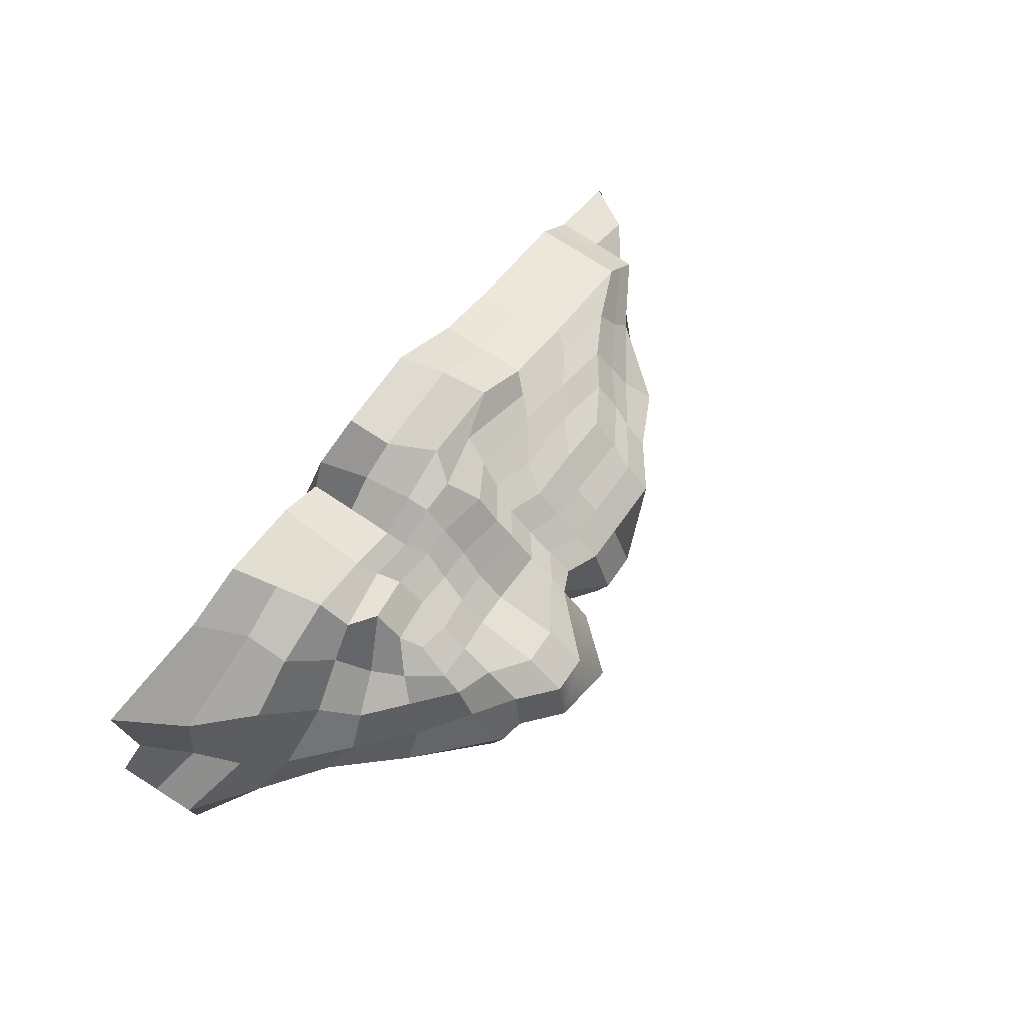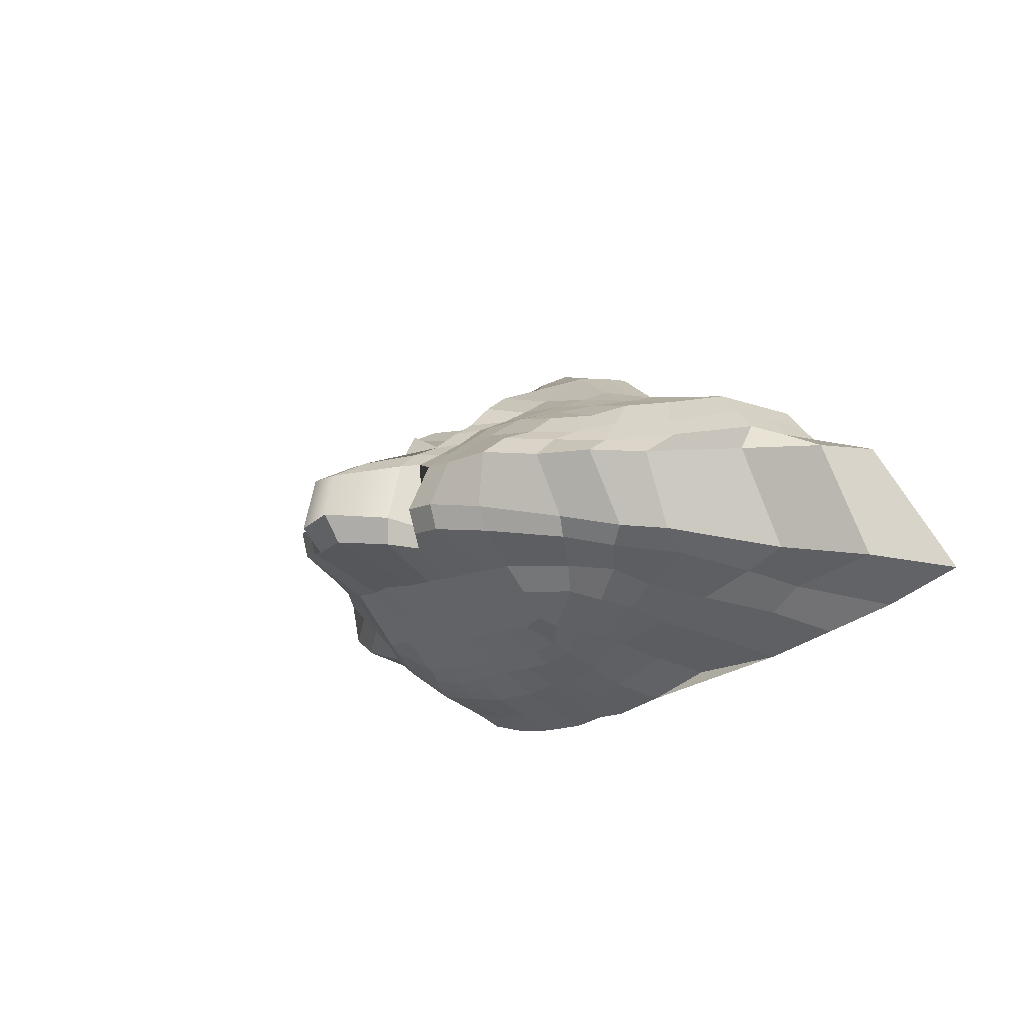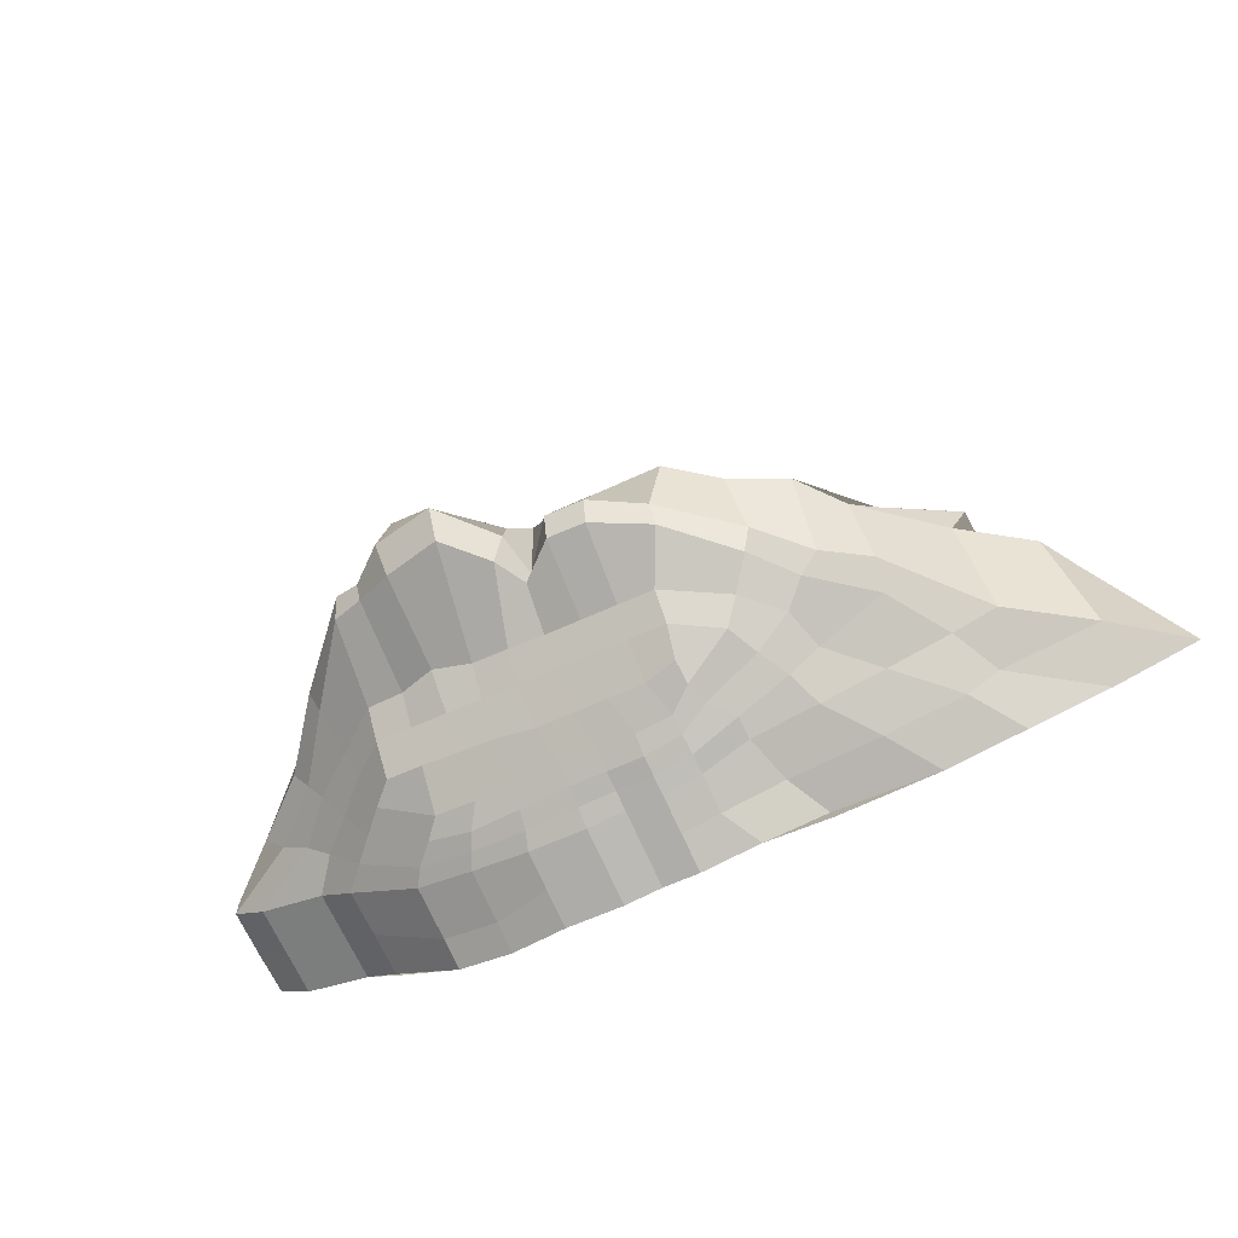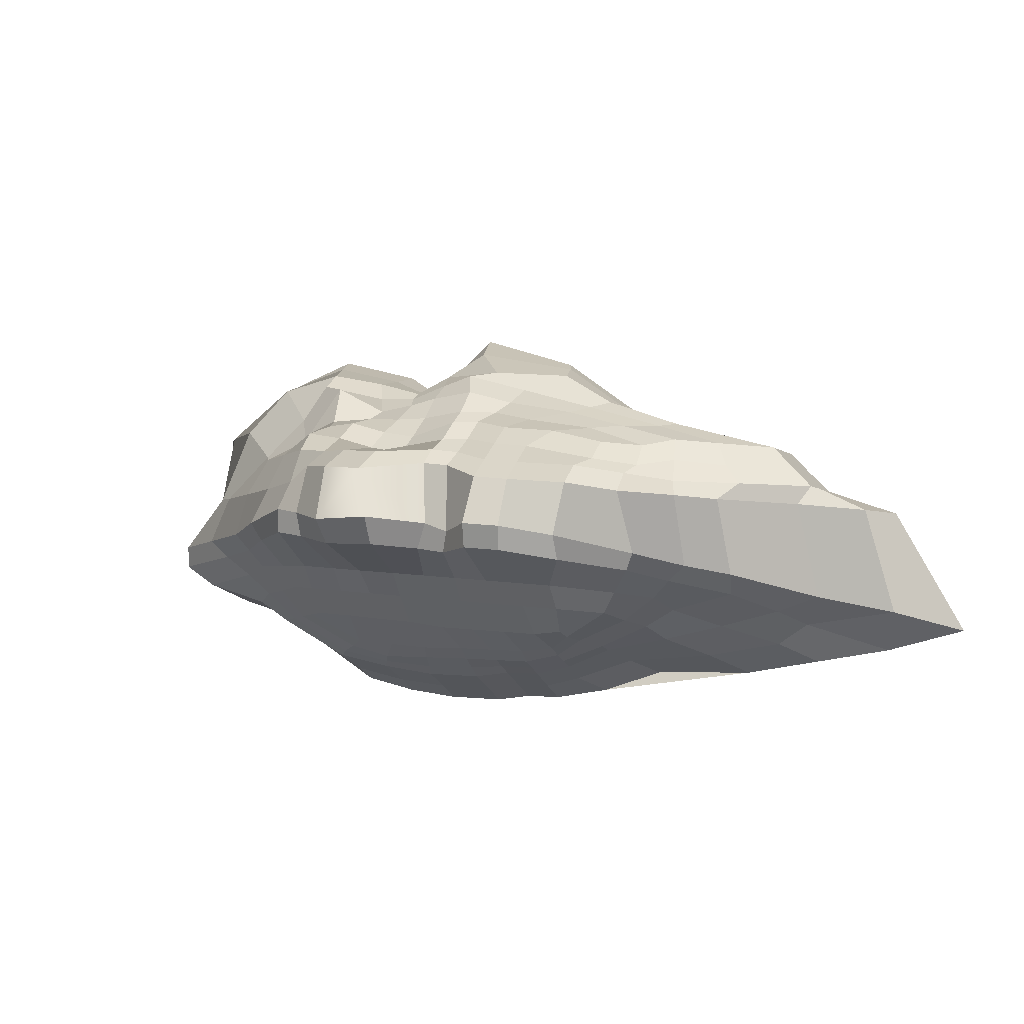
<metadata>
{"format":"obj","ext":"obj","renderer":"f3d","projection":"perspective","resolution":1024,"background":"white","views":[{"elev":68.1,"azim":124.7,"up":"+Z"},{"elev":-16.1,"azim":-126.5,"up":"+Z"},{"elev":-60.8,"azim":-152.4,"up":"+Z"},{"elev":-3.3,"azim":-159.3,"up":"+Z"}]}
</metadata>
<code>
g default
v -9.074 -0.4123 -12.83
v -10.3 -0.2504 -10.91
v -8.576 0.9692 -12.45
v -9.006 1.162 -10.88
v -6.332 0.9505 -12.29
v -6.52 1.156 -10.66
v -5.635 -0.4204 -12.5
v -6.032 -0.224 -9.903
v -10.61 0.1795 -12.16
v -11.73 -0.5075 -12.44
v -10.3 0.4556 -10.91
v -8.782 1.728 -11.67
v -8.781 0.2744 -12.61
v -7.752 1.927 -11.57
v -7.701 1.208 -10.67
v -6.443 1.988 -11.43
v -7.482 0.9088 -12.41
v -4.535 0.1792 -11.66
v -6.223 0.4381 -10.11
v -4.524 -0.5153 -11.8
v -5.647 0.2744 -12.35
v -7.476 -0.5156 -12.04
v -7.498 -0.1802 -9.778
v -7.56 -0.2498 -13.08
v -7.793 0.4101 -10.15
v -7.556 0.2849 -12.85
v -10.2 -0.1112 -12.56
v -8.882 -0.07016 -12.71
v -10.47 -0.4489 -12.71
v -11.19 -0.1665 -12.29
v -9.785 0.2288 -12.4
v -8.045 1.317 -12.02
v -8.045 0.9075 -12.45
v -8.608 1.317 -12.07
v -8.082 1.933 -11.57
v -7.482 1.324 -11.98
v -5.672 0.8117 -11.86
v -5.987 0.619 -12.32
v -6.355 1.317 -11.88
v -5.461 0.9218 -11.58
v -4.834 0.2318 -12.02
v -6.146 -0.4753 -12.19
v -6.669 -0.2996 -13
v -4.822 -0.463 -12.16
v -6 -0.5156 -11.92
v -7.451 -0.468 -12.34
v -8.87 0.1026 -10.47
v -10.3 0.1026 -10.91
v -8.87 -0.2504 -10.47
v -7.554 0.1216 -9.94
v -8.87 0.4556 -10.47
v -6.666 -0.08874 -12.9
v -5.641 -0.07297 -12.43
v -7.558 0.01755 -12.97
v -6.666 0.2873 -12.77
v -10.62 0.1026 -11.24
v -10.63 -0.2504 -11.24
v -10.62 0.4556 -11.24
v -9.605 1.087 -11.21
v -9.546 0.8086 -10.84
v -8.906 1.563 -11.1
v -9.674 1.002 -11.91
v -9.349 0.8 -12.17
v -8.636 0.6218 -12.53
v -8.126 1.563 -11.03
v -8.153 1.162 -10.72
v -7.677 1.614 -10.94
v -6.994 1.873 -10.94
v -7.042 1.171 -10.73
v -6.437 1.563 -10.9
v -6.932 2.261 -11.53
v -6.918 1.402 -11.93
v -6.9 0.9421 -12.34
v -5.841 1.027 -10.92
v -6.443 0.8068 -10.29
v -5.333 0.4443 -10.61
v -4.958 0.05433 -10.62
v -6.127 0.105 -10.01
v -4.65 -0.4672 -10.59
v -4.529 -0.1682 -11.73
v -4.828 -0.1156 -12.09
v -6.501 -0.2504 -10.81
v -7.051 -0.2504 -10.32
v -7.589 -0.2504 -10.67
v -8.766 -0.2504 -10.91
v -8.973 -0.5156 -12.17
v -8.729 -0.478 -12.39
v -8.128 -0.2641 -13.05
v -7.051 0.1026 -10.32
v -7.051 0.4556 -10.32
v -7.13 0.7845 -10.46
v -7.721 0.8736 -10.37
v -8.592 0.7403 -10.57
v -8.124 0.003214 -12.94
v -8.122 0.2706 -12.83
v -8.12 0.5379 -12.71
v -7.558 0.5443 -12.69
v -6.784 0.52 -12.67
v -9.296 0.2526 -12.52
v -9.594 -0.08742 -12.66
v -7.747 1.143 -12.19
v -7.466 1.143 -12.17
v -7.763 0.9082 -12.43
v -8.029 1.143 -12.21
v -7.763 1.317 -12
v -5.573 0.4927 -12.1
v -5.369 0.2506 -12.18
v -5.816 0.4481 -12.33
v -5.828 0.7167 -12.09
v -5.381 0.5193 -11.93
v -6.846 -0.4491 -12.41
v -7.439 -0.4442 -12.5
v -7.113 -0.2447 -13.06
v -6.338 -0.4479 -12.38
v -6.799 -0.4717 -12.27
v -9.461 0.4556 -10.68
v -9.396 0.1026 -10.67
v -6.225 0.2773 -12.67
v -6.226 -0.1052 -12.8
v -11.2 -0.2504 -11.44
v -11 0.1026 -11.43
v -9.96 0.7252 -11.07
v -10.46 0.4556 -11.07
v -9.874 0.6321 -10.87
v -9.575 0.9467 -11.03
v -10.08 0.7702 -11.22
v -9.247 1.235 -11.95
v -9.327 1.326 -11.81
v -8.795 1.657 -11.87
v -9.087 1.058 -12.13
v -9.52 0.9383 -12.03
v -8.401 1.764 -11.21
v -8.386 1.928 -11.6
v -8.893 1.764 -11.25
v -8.414 1.563 -11.06
v -8.114 1.764 -11.18
v -7.294 1.372 -10.93
v -7.688 1.408 -10.84
v -7.307 1.162 -10.78
v -7.018 1.381 -10.88
v -7.282 1.868 -10.96
v -6.657 1.986 -11.66
v -6.632 2.019 -11.46
v -6.413 1.915 -11.62
v -6.637 1.323 -11.91
v -6.945 2.094 -11.72
v -6.045 1.421 -11.21
v -5.89 1.432 -11.51
v -6.413 1.703 -11.18
v -6.139 1.295 -10.91
v -5.652 1.064 -11.23
v -5.729 0.4556 -10.24
v -5.729 0.1026 -10.24
v -4.549 -0.48 -11.98
v -4.55 -0.1394 -11.91
v -5.597 -0.2504 -10.98
v -5.261 -0.5156 -11.86
v -4.696 -0.3775 -11.3
v -6.035 -0.2504 -10.67
v -6.281 -0.2504 -10.99
v -8.086 -0.2504 -10.45
v -7.618 -0.2504 -10.31
v -8.254 -0.2621 -10.02
v -8.818 -0.2504 -10.69
v -8.084 -0.2504 -10.78
v -9.552 -0.4971 -12.33
v -9.778 -0.5156 -12.23
v -11.09 -0.4727 -12.61
v -9 -0.473 -12.44
v -8.851 -0.4968 -12.28
v -7.161 -0.2504 -10.04
v -7.278 0.1026 -10.11
v -6.746 0.5782 -10.36
v -6.679 0.4424 -10.21
v -6.24 0.6753 -10.24
v -6.82 0.7301 -10.5
v -7.071 0.616 -10.38
v -7.958 0.8711 -10.56
v -7.708 1.05 -10.56
v -7.876 1.071 -10.66
v -8.298 0.9509 -10.64
v -8.03 0.6974 -10.46
v -7.845 -0.2604 -13.04
v -7.843 0.006915 -12.93
v -8.415 0.3991 -12.71
v -8.416 0.2623 -12.76
v -8.784 0.4481 -12.58
v -8.407 0.5358 -12.65
v -8.121 0.4042 -12.77
v -7.208 0.6597 -12.59
v -7.56 0.6772 -12.6
v -7.184 0.9374 -12.37
v -6.893 0.6662 -12.56
v -7.171 0.5322 -12.68
v -9.863 -0.4251 -12.82
v -10.45 -0.1405 -12.39
v -10.27 0.203 -12.28
v -8.31 1.143 -12.24
v -8.327 0.9068 -12.47
v -8.607 1.143 -12.26
v -8.326 1.317 -12.05
v -8.362 1.855 -11.79
v -8.066 1.86 -11.77
v -7.79 1.635 -11.8
v -7.804 1.601 -11.62
v -7.664 1.869 -11.77
v -6.074 0.9446 -12.06
v -6.158 0.788 -12.3
v -6.339 1.143 -12.07
v -6.013 1.064 -11.87
v -5.946 1.346 -11.65
v -5.566 0.8667 -11.72
v -5.147 0.5148 -11.76
v -4.998 0.5505 -11.62
v -4.556 0.208 -11.84
v -5.831 -0.4472 -12.34
v -6.229 -0.3227 -12.9
v -5.357 -0.4442 -12.32
v -5.613 -0.4717 -12.17
v -5.368 -0.4958 -12
v -6.073 -0.4955 -12.06
v -6.778 -0.4945 -12.12
v -6.738 -0.5156 -11.98
v -7.464 -0.4918 -12.19
v -9.396 -0.2504 -10.67
v -8.372 0.06979 -10.11
v -8.45 0.4115 -10.21
v -7.111 0.02267 -12.95
v -7.109 0.29 -12.84
v -10.46 -0.2504 -11.07
v -10.46 0.1026 -11.07
v -10.5 0.4556 -11.39
v -9.317 1.168 -11.08
v -9.313 0.9851 -10.9
v -8.993 1.362 -11.03
v -9.255 1.324 -11.16
v -9.251 1.499 -11.31
v -9.67 1.298 -11.34
v -9.938 0.9456 -11.36
v -10.01 0.8096 -11.98
v -8.957 0.9391 -12.29
v -8.578 0.7857 -12.5
v -9.068 0.7109 -12.35
v -9.191 0.4854 -12.41
v -9.435 0.5134 -12.27
v -9.968 0.6207 -12.14
v -8.424 1.362 -10.91
v -8.585 1.162 -10.77
v -8.139 1.362 -10.88
v -7.863 1.272 -10.82
v -7.852 1.473 -10.95
v -7.839 1.673 -11.08
v -7.664 1.748 -11.06
v -6.734 1.414 -10.79
v -6.761 1.209 -10.64
v -6.449 1.421 -10.74
v -6.713 1.661 -10.92
v -6.689 1.939 -11.07
v -6.97 2.179 -11.1
v -7.268 2.172 -11.12
v -7.4 2.332 -11.53
v -6.621 1.143 -12.1
v -6.614 0.9503 -12.31
v -6.903 1.143 -12.12
v -7.184 1.143 -12.14
v -7.2 1.328 -11.95
v -7.383 2.181 -11.74
v -6.272 1.154 -10.77
v -6.468 0.9816 -10.6
v -6.151 0.9176 -10.75
v -6.02 0.6866 -10.54
v -5.682 0.741 -10.87
v -5.266 0.7039 -11.24
v -5.031 0.4018 -11.22
v -5.533 -0.2504 -10.08
v -4.89 0.01958 -11.28
v -5.363 -0.09677 -12.25
v -6.371 -0.2504 -10.64
v -6.69 -0.242 -10.08
v -6.75 -0.2583 -10.45
v -7.192 -0.2504 -10.44
v -7.045 -0.2504 -10.74
v -6.957 -0.2504 -11
v -7.563 -0.2504 -10.98
v -9.383 -0.2504 -10.86
v -9.487 -0.2504 -11.06
v -9.572 -0.2504 -11.26
v -8.9 -0.2504 -11.16
v -8.096 -0.2504 -11.07
v -8.101 -0.5156 -12.09
v -8.512 -0.4482 -12.56
v -8.582 -0.2844 -12.98
v -8.258 -0.4492 -12.53
v -7.91 -0.4513 -12.49
v -7.988 -0.473 -12.36
v -8.033 -0.4953 -12.22
v -6.684 0.1011 -10.15
v -7.346 0.4556 -10.18
v -6.806 0.9569 -10.58
v -7.086 0.9758 -10.6
v -7.341 0.9783 -10.6
v -7.353 0.7933 -10.41
v -7.374 0.6098 -10.27
v -7.628 0.6321 -10.2
v -8.845 0.9482 -10.74
v -9.069 0.7744 -10.71
v -9.347 0.5996 -10.7
v -8.731 0.5979 -10.52
v -8.092 0.507 -10.33
v -8.412 -0.01121 -12.87
v -7.841 0.2743 -12.82
v -8.406 0.6732 -12.6
v -8.122 0.6721 -12.62
v -7.841 0.6747 -12.61
v -7.839 0.5411 -12.7
v -7.84 0.4075 -12.76
v -7.557 0.4145 -12.77
v -6.578 0.6701 -12.54
v -6.449 0.5327 -12.58
v -6.307 0.3959 -12.63
v -6.725 0.4036 -12.72
v -7.147 0.4061 -12.76
g pCube5
f 105 36 102 101
f 110 41 107 106
f 115 46 112 111
f 120 121 30 10
f 126 58 123 122
f 131 62 128 127
f 136 35 133 132
f 141 67 138 137
f 146 71 143 142
f 151 40 148 147
f 154 155 80 20
f 160 45 157 156
f 165 84 162 161
f 170 86 167 166
f 171 172 50 23
f 177 90 174 173
f 182 92 179 178
f 183 184 54 24
f 189 95 186 185
f 194 97 191 190
f 195 100 28 1
f 197 196 30 9
f 104 33 199 198
f 201 34 129 202
f 203 35 205 204
f 109 38 208 207
f 210 39 144 211
f 212 40 214 213
f 114 43 217 216
f 219 44 154 220
f 221 45 223 222
f 225 117 48 2
f 227 226 50 25
f 217 119 53 7
f 229 228 54 26
f 123 231 48 11
f 125 60 234 233
f 236 61 134 237
f 238 62 240 239
f 130 34 200 241
f 243 64 187 244
f 245 31 197 246
f 135 61 235 247
f 249 66 180 250
f 251 67 253 252
f 140 69 255 254
f 257 70 149 258
f 260 259 71 261
f 145 39 209 262
f 264 73 192 265
f 266 36 206 267
f 150 70 256 268
f 270 75 175 271
f 272 76 274 273
f 275 153 78 8
f 274 276 80 18
f 107 277 53 21
f 159 79 275 278
f 280 83 171 281
f 282 84 284 283
f 164 49 225 285
f 286 57 120 287
f 288 86 290 289
f 169 29 195 291
f 293 88 183 294
f 295 46 224 296
f 174 297 78 19
f 176 75 269 299
f 300 69 139 301
f 302 92 304 303
f 181 66 248 305
f 306 60 124 307
f 308 51 227 309
f 186 310 28 13
f 188 64 242 312
f 313 33 103 314
f 315 97 317 316
f 193 73 263 318
f 319 38 108 320
f 321 55 229 322
f 99 13 28 100
f 99 100 27 31
f 102 17 103 101
f 103 33 104 101
f 104 32 105 101
f 107 21 108 106
f 108 38 109 106
f 109 37 110 106
f 112 24 113 111
f 113 43 114 111
f 114 42 115 111
f 116 11 48 117
f 116 117 47 51
f 118 21 53 119
f 118 119 52 55
f 120 57 56 121
f 123 11 124 122
f 124 60 125 122
f 125 59 126 122
f 128 12 129 127
f 129 34 130 127
f 130 63 131 127
f 133 12 134 132
f 134 61 135 132
f 135 65 136 132
f 138 15 139 137
f 139 69 140 137
f 140 68 141 137
f 143 16 144 142
f 144 39 145 142
f 145 72 146 142
f 148 16 149 147
f 149 70 150 147
f 150 74 151 147
f 152 19 78 153
f 152 153 77 76
f 154 44 81 155
f 157 20 158 156
f 158 79 159 156
f 159 82 160 156
f 162 23 163 161
f 163 49 164 161
f 164 85 165 161
f 167 10 168 166
f 168 29 169 166
f 169 87 170 166
f 171 83 89 172
f 174 19 175 173
f 175 75 176 173
f 176 91 177 173
f 179 15 180 178
f 180 66 181 178
f 181 93 182 178
f 183 88 94 184
f 186 13 187 185
f 187 64 188 185
f 188 96 189 185
f 191 17 192 190
f 192 73 193 190
f 193 98 194 190
f 195 29 27 100
f 168 10 30 196
f 168 196 27 29
f 197 31 27 196
f 199 3 200 198
f 200 34 201 198
f 201 32 104 198
f 129 12 133 202
f 133 35 203 202
f 203 32 201 202
f 205 14 206 204
f 206 36 105 204
f 105 32 203 204
f 208 5 209 207
f 209 39 210 207
f 210 37 109 207
f 144 16 148 211
f 148 40 212 211
f 212 37 210 211
f 214 18 215 213
f 215 41 110 213
f 110 37 212 213
f 217 7 218 216
f 218 44 219 216
f 219 42 114 216
f 154 20 157 220
f 157 45 221 220
f 221 42 219 220
f 223 22 224 222
f 224 46 115 222
f 115 42 221 222
f 225 49 47 117
f 163 23 50 226
f 163 226 47 49
f 227 51 47 226
f 217 43 52 119
f 113 24 54 228
f 113 228 52 43
f 229 55 52 228
f 230 2 48 231
f 230 231 56 57
f 123 58 56 231
f 232 9 30 121
f 232 121 56 58
f 234 4 235 233
f 235 61 236 233
f 236 59 125 233
f 134 12 128 237
f 128 62 238 237
f 238 59 236 237
f 240 9 232 239
f 232 58 126 239
f 126 59 238 239
f 200 3 242 241
f 242 64 243 241
f 243 63 130 241
f 187 13 99 244
f 99 31 245 244
f 245 63 243 244
f 197 9 240 246
f 240 62 131 246
f 131 63 245 246
f 235 4 248 247
f 248 66 249 247
f 249 65 135 247
f 180 15 138 250
f 138 67 251 250
f 251 65 249 250
f 253 14 205 252
f 205 35 136 252
f 136 65 251 252
f 255 6 256 254
f 256 70 257 254
f 257 68 140 254
f 149 16 143 258
f 143 71 259 258
f 259 68 257 258
f 253 67 141 260
f 141 68 259 260
f 209 5 263 262
f 263 73 264 262
f 264 72 145 262
f 192 17 102 265
f 102 36 266 265
f 266 72 264 265
f 206 14 261 267
f 261 71 146 267
f 146 72 266 267
f 256 6 269 268
f 269 75 270 268
f 270 74 150 268
f 175 19 152 271
f 152 76 272 271
f 272 74 270 271
f 274 18 214 273
f 214 40 151 273
f 151 74 272 273
f 275 79 77 153
f 158 20 80 276
f 158 276 77 79
f 274 76 77 276
f 218 7 53 277
f 218 277 81 44
f 107 41 81 277
f 215 18 80 155
f 215 155 81 41
f 275 8 279 278
f 279 83 280 278
f 280 82 159 278
f 171 23 162 281
f 162 84 282 281
f 282 82 280 281
f 284 22 223 283
f 223 45 160 283
f 160 82 282 283
f 225 2 230 285
f 230 57 286 285
f 286 85 164 285
f 120 10 167 287
f 167 86 288 287
f 288 85 286 287
f 290 22 284 289
f 284 84 165 289
f 165 85 288 289
f 195 1 292 291
f 292 88 293 291
f 293 87 169 291
f 183 24 112 294
f 112 46 295 294
f 295 87 293 294
f 224 22 290 296
f 290 86 170 296
f 170 87 295 296
f 279 8 78 297
f 279 297 89 83
f 174 90 89 297
f 298 25 50 172
f 298 172 89 90
f 269 6 255 299
f 255 69 300 299
f 300 91 176 299
f 139 15 179 301
f 179 92 302 301
f 302 91 300 301
f 304 25 298 303
f 298 90 177 303
f 177 91 302 303
f 248 4 234 305
f 234 60 306 305
f 306 93 181 305
f 124 11 116 307
f 116 51 308 307
f 308 93 306 307
f 227 25 304 309
f 304 92 182 309
f 182 93 308 309
f 292 1 28 310
f 292 310 94 88
f 186 95 94 310
f 311 26 54 184
f 311 184 94 95
f 242 3 199 312
f 199 33 313 312
f 313 96 188 312
f 103 17 191 314
f 191 97 315 314
f 315 96 313 314
f 317 26 311 316
f 311 95 189 316
f 189 96 315 316
f 263 5 208 318
f 208 38 319 318
f 319 98 193 318
f 108 21 118 320
f 118 55 321 320
f 321 98 319 320
f 229 26 317 322
f 317 97 194 322
f 194 98 321 322
f 260 261 14 253

</code>
